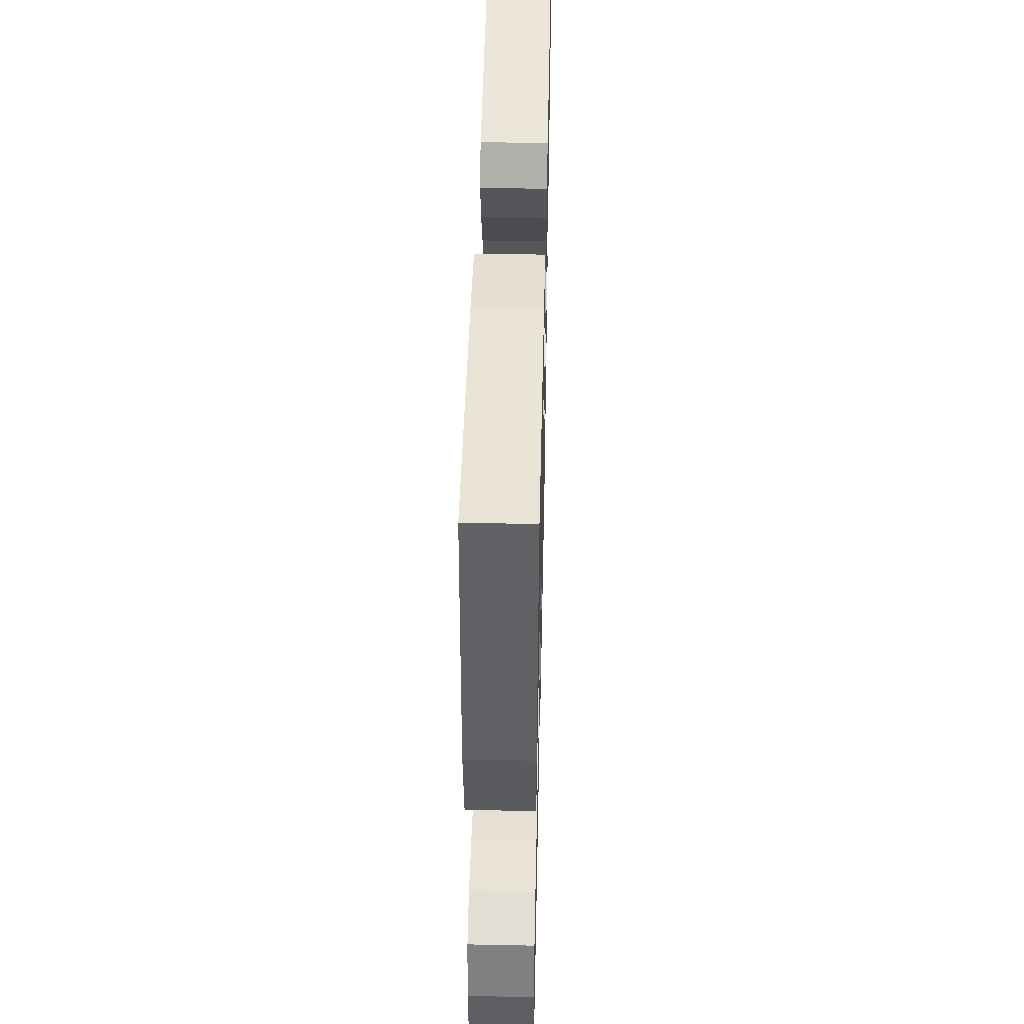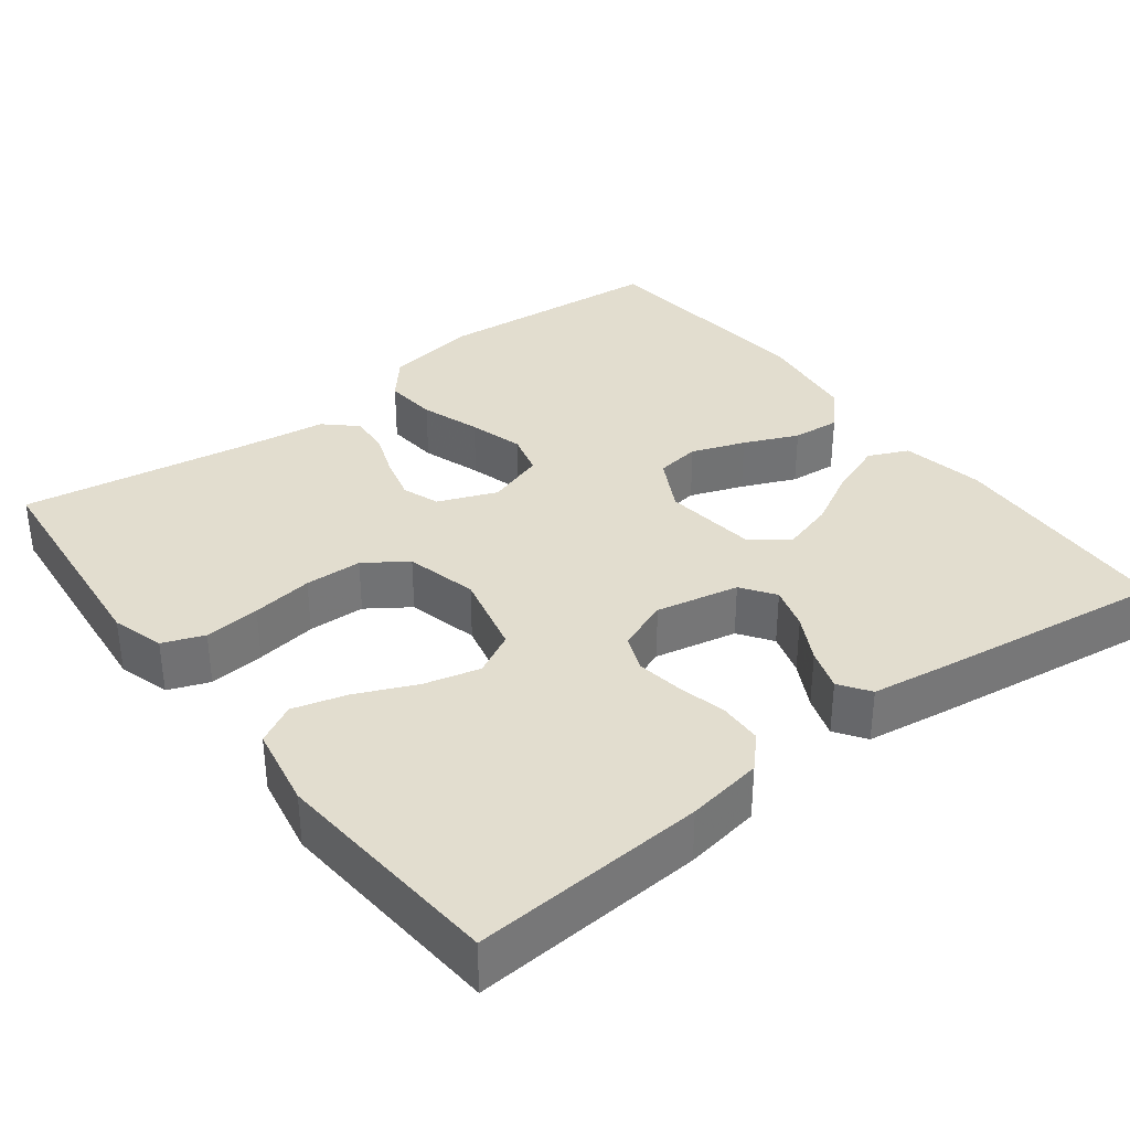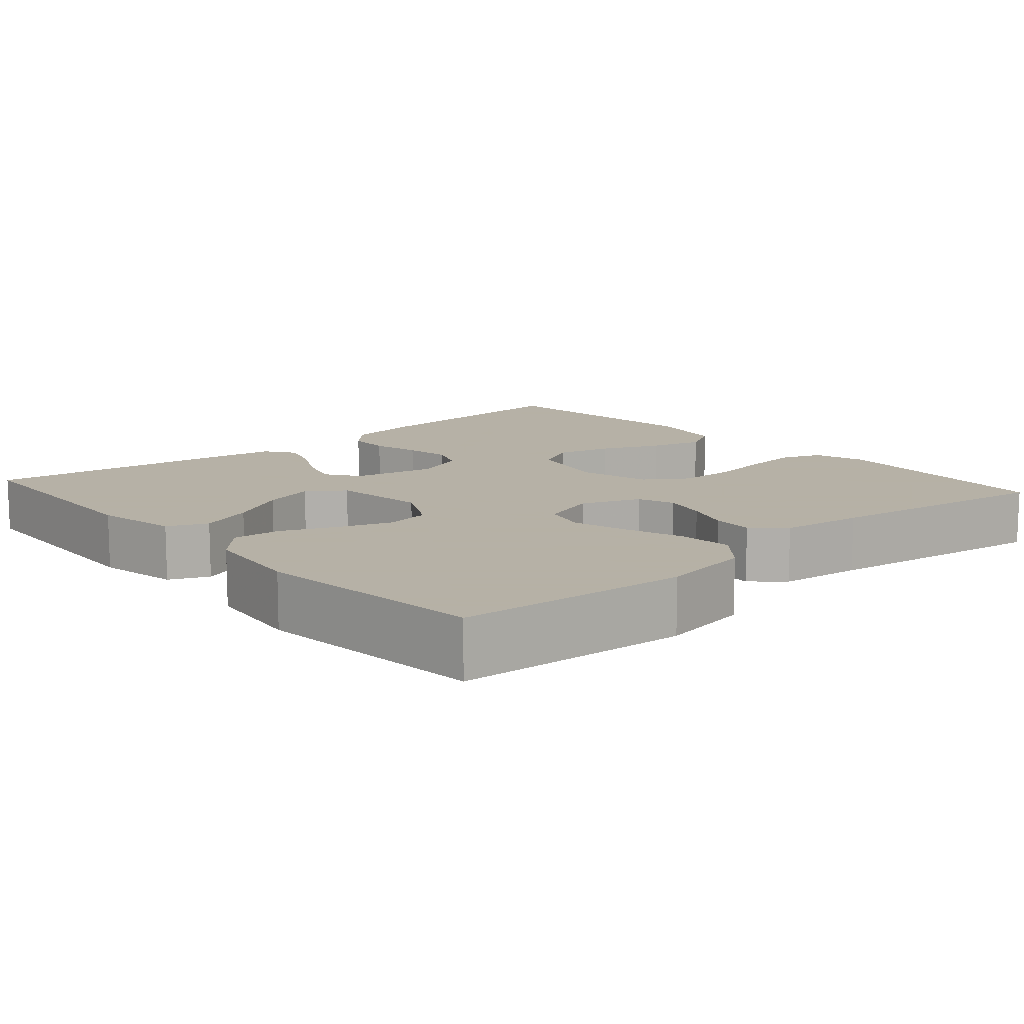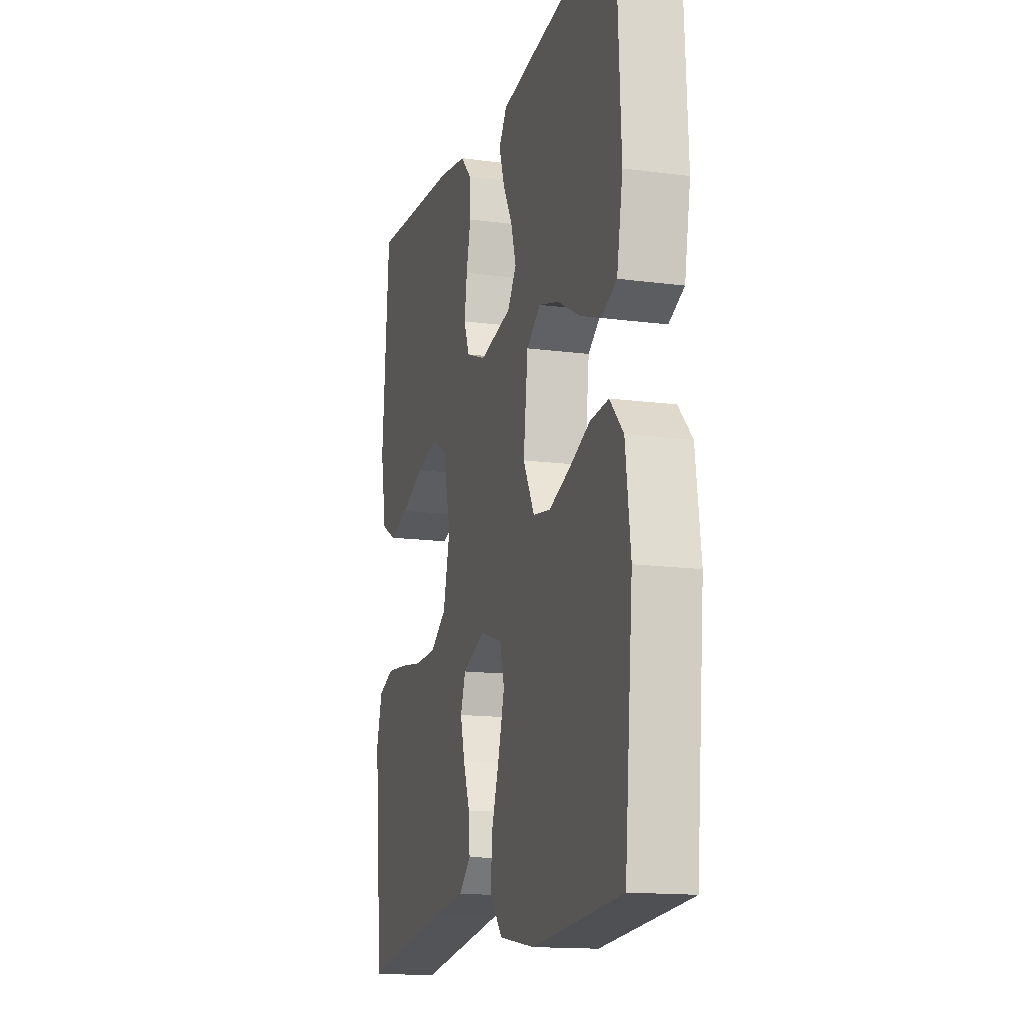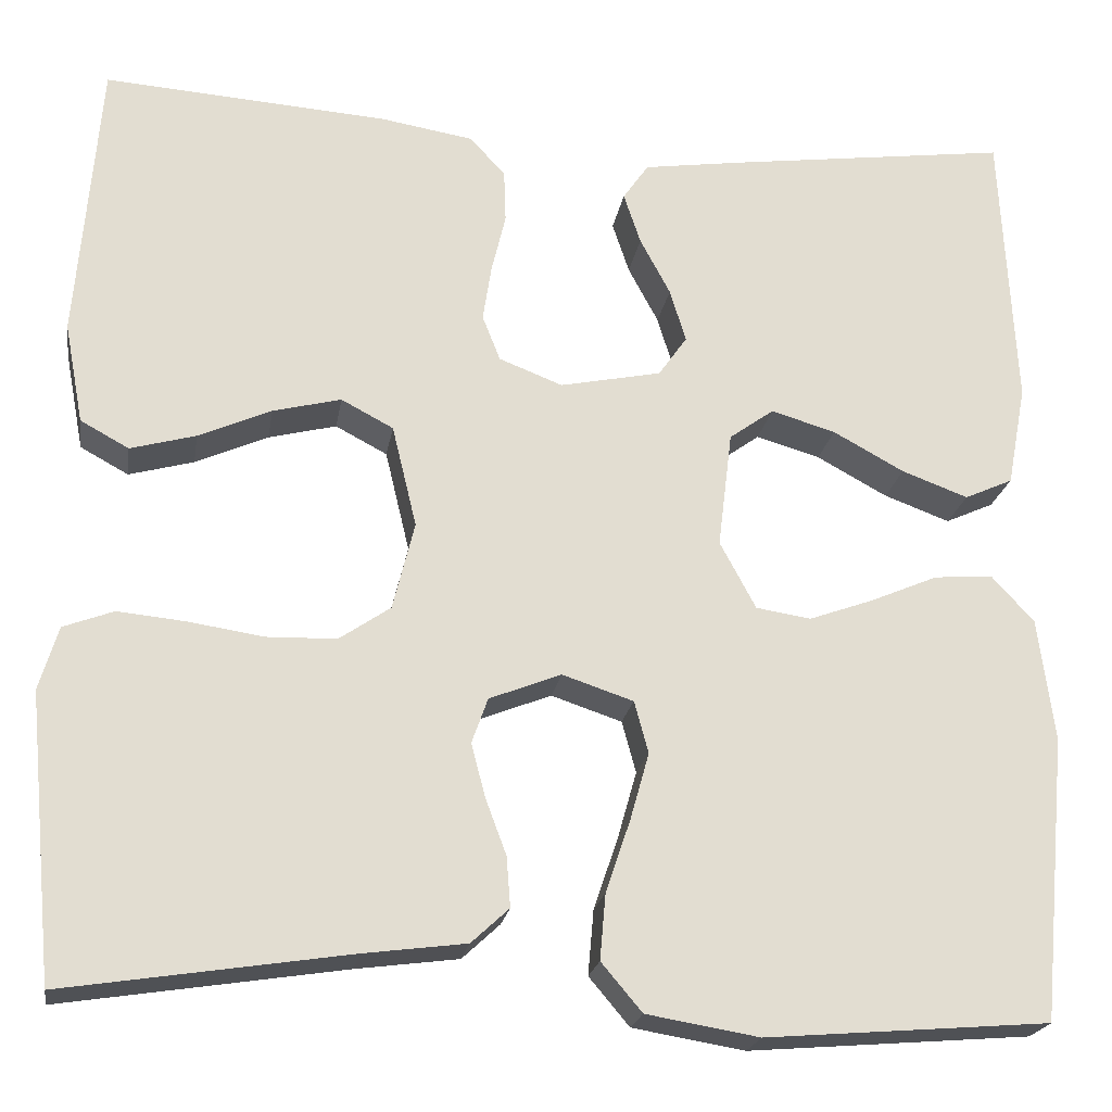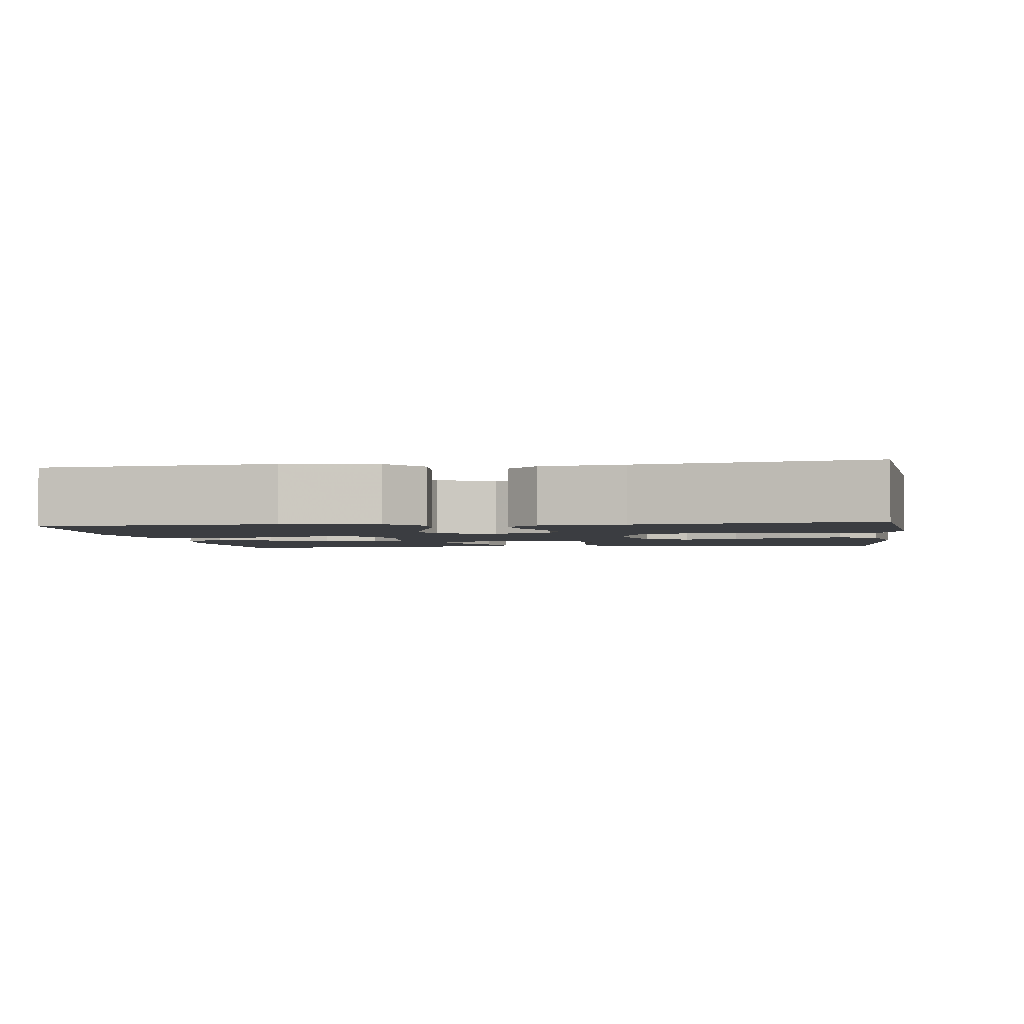
<metadata>
{"format":"obj","ext":"obj","renderer":"f3d","projection":"perspective","resolution":1024,"background":"white","views":[{"elev":46.5,"azim":-88.7,"up":"+Z"},{"elev":34.8,"azim":-37.3,"up":"+Y"},{"elev":12.1,"azim":138.5,"up":"+Y"},{"elev":-14.9,"azim":74.1,"up":"+Z"},{"elev":-21.2,"azim":-9.1,"up":"+Z"},{"elev":-2.5,"azim":-171.8,"up":"+Y"}]}
</metadata>
<code>
v 0.5 0.07 -0.5
v 0.2 0.07 -0.524
v 0.081 0.07 -0.504
v 0.038 0.07 -0.453
v 0.044 0.07 -0.384
v 0.07 0.07 -0.307
v 0.09 0.07 -0.236
v 0.075 0.07 -0.181
v 0 0.07 -0.156
v -0.076 0.07 -0.186
v -0.093 0.07 -0.234
v -0.078 0.07 -0.291
v -0.056 0.07 -0.35
v -0.052 0.07 -0.403
v -0.092 0.07 -0.44
v -0.2 0.07 -0.454
v -0.5 0.07 -0.5
v -0.529 0.07 -0.2
v -0.509 0.07 -0.133
v -0.456 0.07 -0.113
v -0.384 0.07 -0.12
v -0.305 0.07 -0.132
v -0.231 0.07 -0.13
v -0.177 0.07 -0.093
v -0.154 0.07 0
v -0.18 0.07 0.108
v -0.235 0.07 0.137
v -0.307 0.07 0.119
v -0.384 0.07 0.085
v -0.453 0.07 0.066
v -0.504 0.07 0.094
v -0.524 0.07 0.2
v -0.5 0.07 0.5
v -0.2 0.07 0.479
v -0.102 0.07 0.463
v -0.064 0.07 0.423
v -0.062 0.07 0.367
v -0.077 0.07 0.304
v -0.086 0.07 0.245
v -0.067 0.07 0.197
v 0 0.07 0.171
v 0.107 0.07 0.193
v 0.137 0.07 0.236
v 0.12 0.07 0.292
v 0.088 0.07 0.352
v 0.07 0.07 0.406
v 0.097 0.07 0.445
v 0.2 0.07 0.46
v 0.5 0.07 0.5
v 0.515 0.07 0.2
v 0.495 0.07 0.093
v 0.444 0.07 0.07
v 0.374 0.07 0.096
v 0.299 0.07 0.137
v 0.231 0.07 0.157
v 0.184 0.07 0.123
v 0.169 0.07 0
v 0.207 0.07 -0.071
v 0.265 0.07 -0.08
v 0.334 0.07 -0.055
v 0.404 0.07 -0.025
v 0.466 0.07 -0.02
v 0.511 0.07 -0.069
v 0.528 0.07 -0.2
v 0.5 0 -0.5
v 0.2 0 -0.524
v 0.081 0 -0.504
v 0.038 0 -0.453
v 0.044 0 -0.384
v 0.07 0 -0.307
v 0.09 0 -0.236
v 0.075 0 -0.181
v 0 0 -0.156
v -0.076 0 -0.186
v -0.093 0 -0.234
v -0.078 0 -0.291
v -0.056 0 -0.35
v -0.052 0 -0.403
v -0.092 0 -0.44
v -0.2 0 -0.454
v -0.5 0 -0.5
v -0.529 0 -0.2
v -0.509 0 -0.133
v -0.456 0 -0.113
v -0.384 0 -0.12
v -0.305 0 -0.132
v -0.231 0 -0.13
v -0.177 0 -0.093
v -0.154 0 0
v -0.18 0 0.108
v -0.235 0 0.137
v -0.307 0 0.119
v -0.384 0 0.085
v -0.453 0 0.066
v -0.504 0 0.094
v -0.524 0 0.2
v -0.5 0 0.5
v -0.2 0 0.479
v -0.102 0 0.463
v -0.064 0 0.423
v -0.062 0 0.367
v -0.077 0 0.304
v -0.086 0 0.245
v -0.067 0 0.197
v 0 0 0.171
v 0.107 0 0.193
v 0.137 0 0.236
v 0.12 0 0.292
v 0.088 0 0.352
v 0.07 0 0.406
v 0.097 0 0.445
v 0.2 0 0.46
v 0.5 0 0.5
v 0.515 0 0.2
v 0.495 0 0.093
v 0.444 0 0.07
v 0.374 0 0.096
v 0.299 0 0.137
v 0.231 0 0.157
v 0.184 0 0.123
v 0.169 0 0
v 0.207 0 -0.071
v 0.265 0 -0.08
v 0.334 0 -0.055
v 0.404 0 -0.025
v 0.466 0 -0.02
v 0.511 0 -0.069
v 0.528 0 -0.2
f 60 61 62 63
f 59 60 63 64
f 58 59 64 1
f 51 52 53 54
f 51 54 55
f 50 51 55
f 49 50 55
f 48 49 55 56
f 44 45 46 47
f 43 44 47 48
f 35 36 37 38
f 35 38 39
f 34 35 39
f 33 34 39 40
f 31 32 33 40
f 28 29 30 31
f 27 28 31 40
f 19 20 21 22
f 17 18 19 22
f 16 17 22 23
f 15 16 23 24
f 12 13 14 15
f 11 12 15 24
f 3 4 5 6
f 3 6 7
f 58 1 2 3
f 57 58 3 7
f 43 48 56 57
f 42 43 57 7
f 26 27 40 41
f 25 26 41 42
f 10 11 24 25
f 9 10 25 42
f 8 9 42
f 7 8 42
f 127 126 125 124
f 128 127 124 123
f 65 128 123 122
f 118 117 116 115
f 119 118 115
f 119 115 114
f 119 114 113
f 120 119 113 112
f 111 110 109 108
f 112 111 108 107
f 102 101 100 99
f 103 102 99
f 103 99 98
f 104 103 98 97
f 104 97 96 95
f 95 94 93 92
f 104 95 92 91
f 86 85 84 83
f 86 83 82 81
f 87 86 81 80
f 88 87 80 79
f 79 78 77 76
f 88 79 76 75
f 70 69 68 67
f 71 70 67
f 67 66 65 122
f 71 67 122 121
f 121 120 112 107
f 71 121 107 106
f 105 104 91 90
f 106 105 90 89
f 89 88 75 74
f 106 89 74 73
f 106 73 72
f 106 72 71
f 1 65 66 2
f 2 66 67 3
f 3 67 68 4
f 4 68 69 5
f 5 69 70 6
f 6 70 71 7
f 7 71 72 8
f 8 72 73 9
f 9 73 74 10
f 10 74 75 11
f 11 75 76 12
f 12 76 77 13
f 13 77 78 14
f 14 78 79 15
f 15 79 80 16
f 16 80 81 17
f 17 81 82 18
f 18 82 83 19
f 19 83 84 20
f 20 84 85 21
f 21 85 86 22
f 22 86 87 23
f 23 87 88 24
f 24 88 89 25
f 25 89 90 26
f 26 90 91 27
f 27 91 92 28
f 28 92 93 29
f 29 93 94 30
f 30 94 95 31
f 31 95 96 32
f 32 96 97 33
f 33 97 98 34
f 34 98 99 35
f 35 99 100 36
f 36 100 101 37
f 37 101 102 38
f 38 102 103 39
f 39 103 104 40
f 40 104 105 41
f 41 105 106 42
f 42 106 107 43
f 43 107 108 44
f 44 108 109 45
f 45 109 110 46
f 46 110 111 47
f 47 111 112 48
f 48 112 113 49
f 49 113 114 50
f 50 114 115 51
f 51 115 116 52
f 52 116 117 53
f 53 117 118 54
f 54 118 119 55
f 55 119 120 56
f 56 120 121 57
f 57 121 122 58
f 58 122 123 59
f 59 123 124 60
f 60 124 125 61
f 61 125 126 62
f 62 126 127 63
f 63 127 128 64
f 64 128 65 1

</code>
